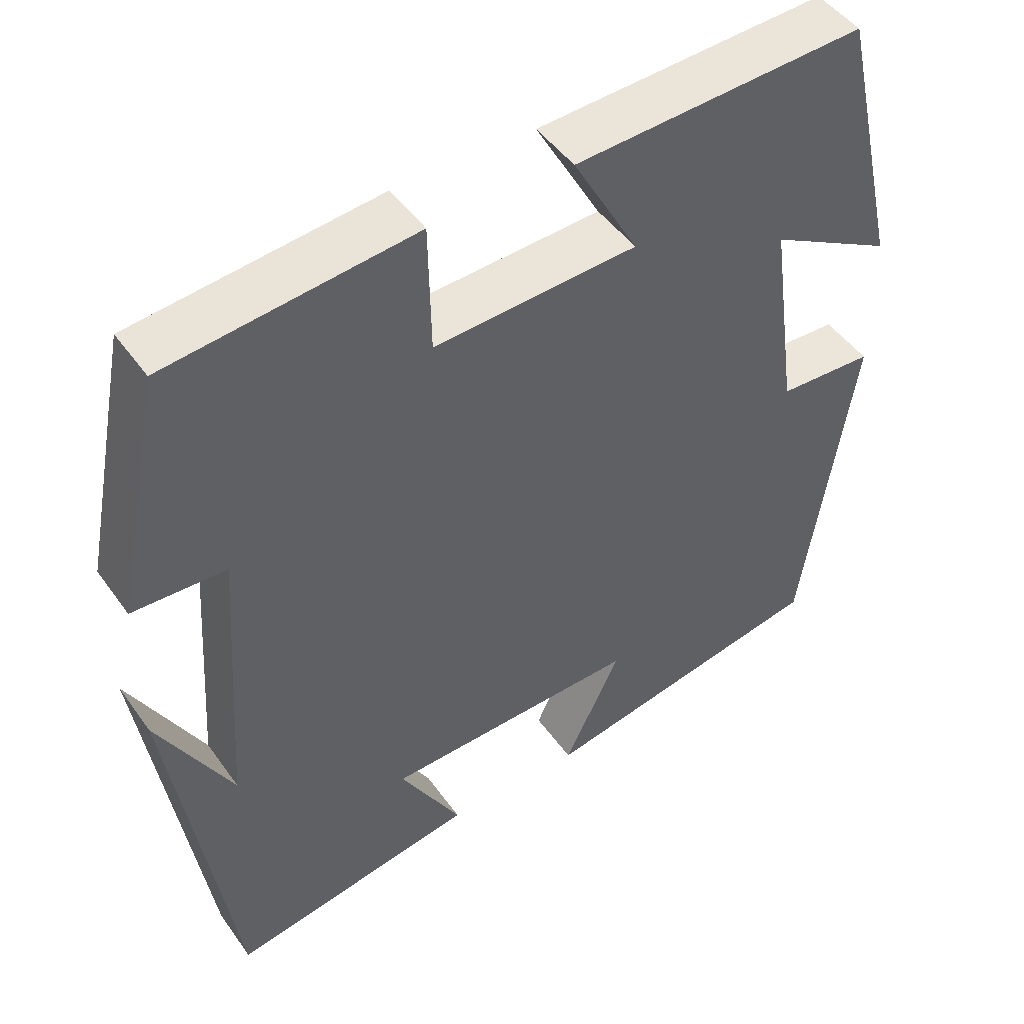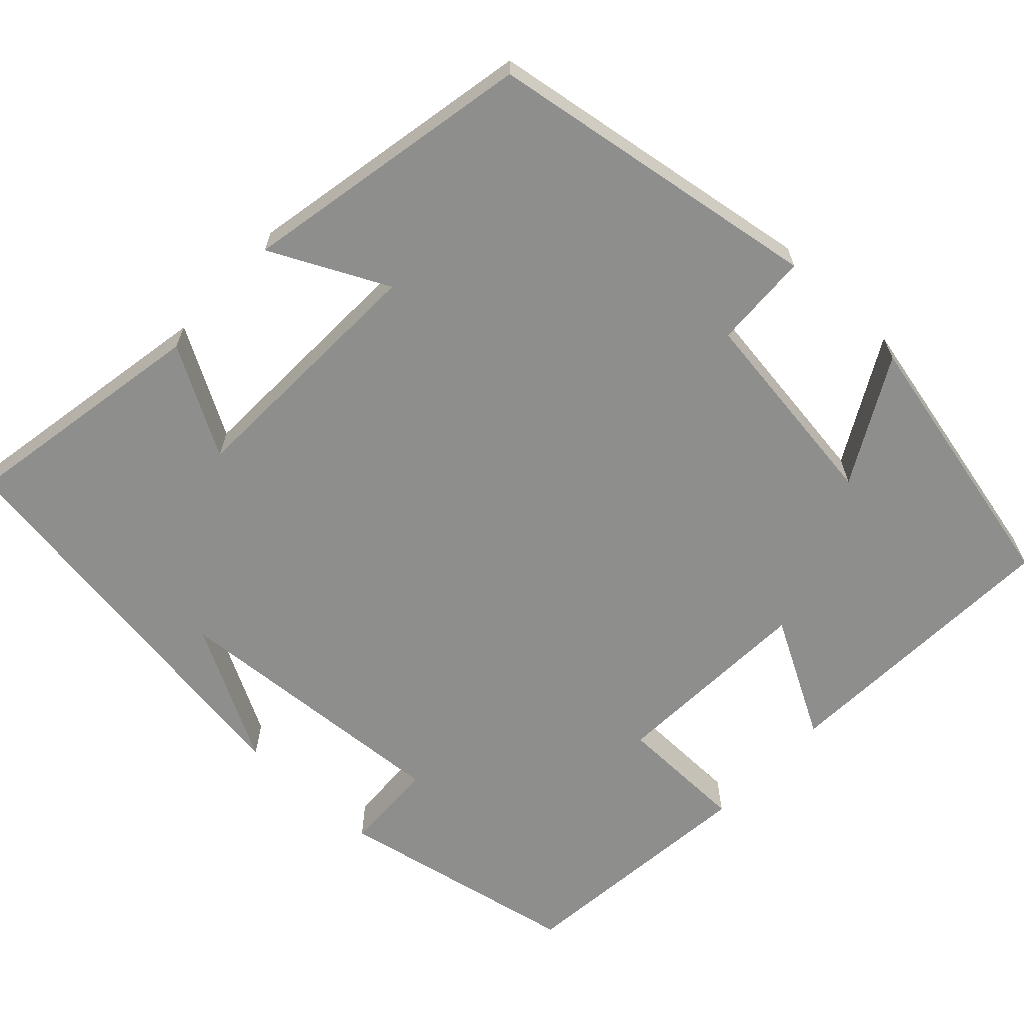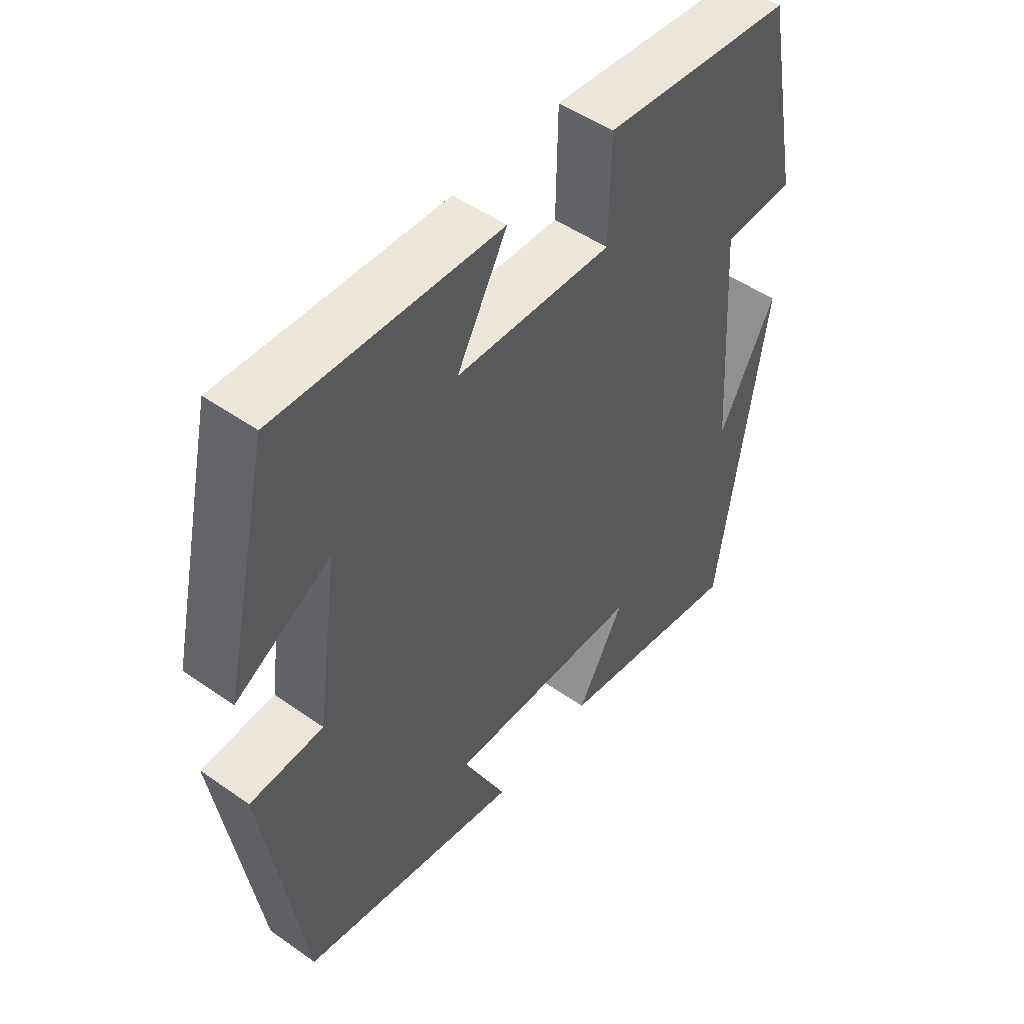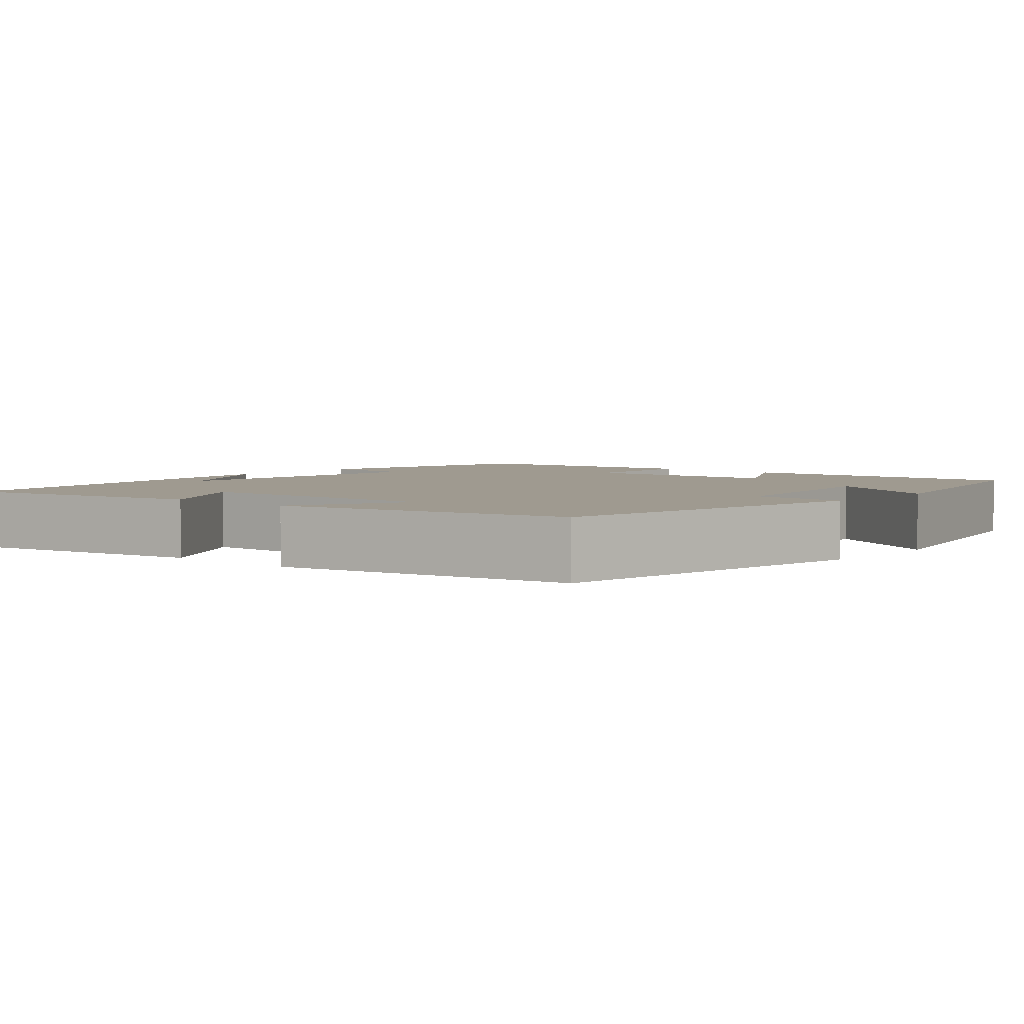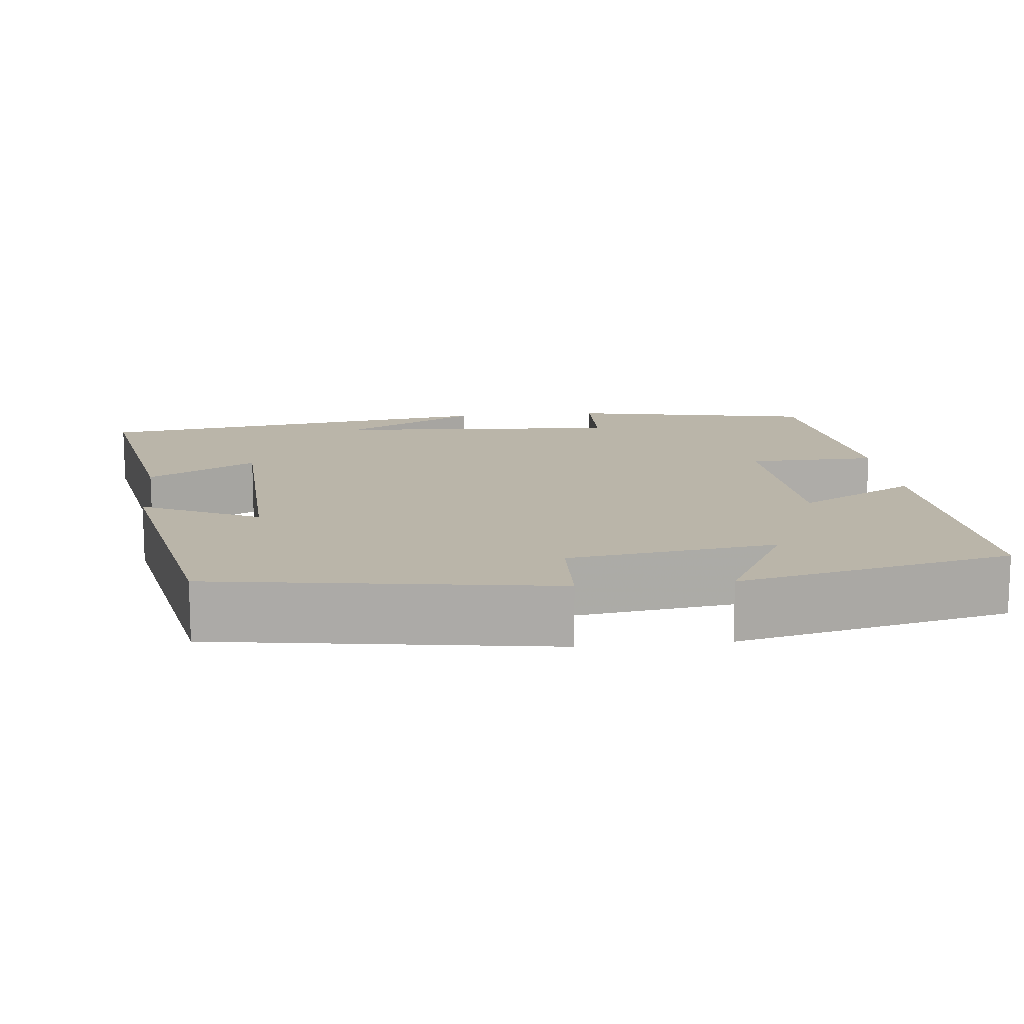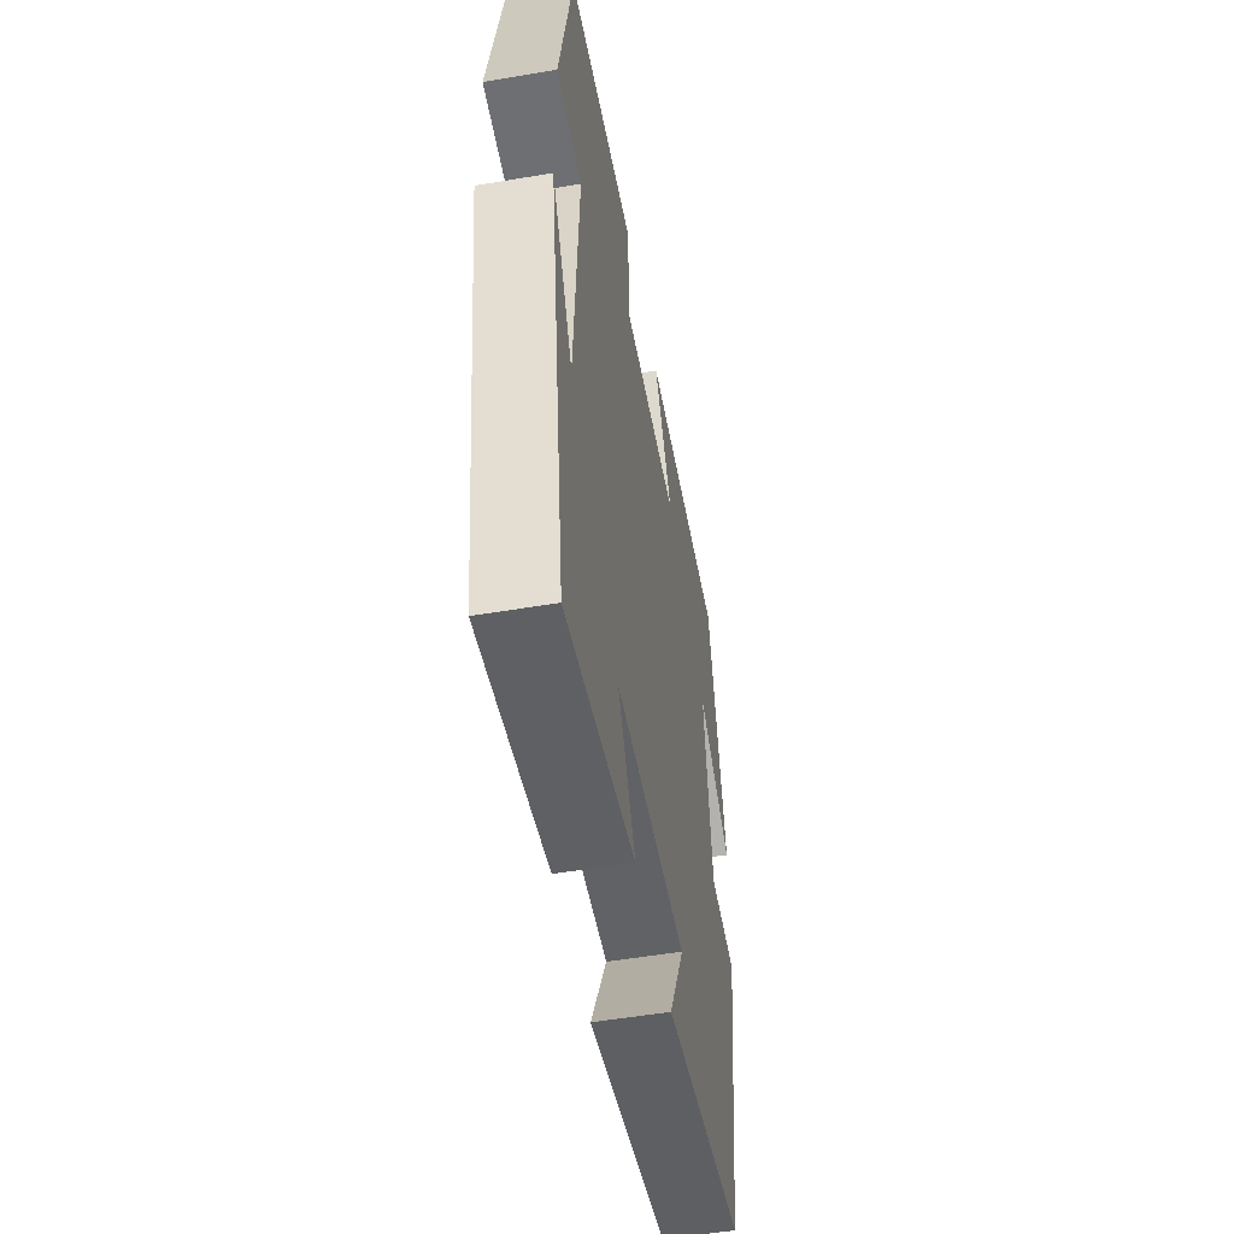
<metadata>
{"format":"obj","ext":"obj","renderer":"f3d","projection":"perspective","resolution":1024,"background":"white","views":[{"elev":47.2,"azim":146.4,"up":"+Z"},{"elev":-64.9,"azim":-132.9,"up":"+Y"},{"elev":50.0,"azim":-52.3,"up":"+Z"},{"elev":3.9,"azim":-139.2,"up":"+Y"},{"elev":13.5,"azim":-96.1,"up":"+Y"},{"elev":-52.8,"azim":100.3,"up":"+Z"}]}
</metadata>
<code>
v -0.435 0.07 -0.427
v -0.5 0.07 -0.003
v -0.379 0.07 0.002
v -0.343 0.07 0.262
v -0.5 0.07 0.177
v -0.422 0.07 0.52
v -0.053 0.07 0.5
v -0.136 0.07 0.351
v 0.122 0.07 0.337
v 0.125 0.07 0.5
v 0.439 0.07 0.465
v 0.5 0.07 0.156
v 0.382 0.07 0.152
v 0.406 0.07 -0.212
v 0.5 0.07 -0.04
v 0.423 0.07 -0.558
v 0.108 0.07 -0.5
v 0.186 0.07 -0.364
v -0.138 0.07 -0.352
v -0.066 0.07 -0.5
v -0.435 0 -0.427
v -0.5 0 -0.003
v -0.379 0 0.002
v -0.343 0 0.262
v -0.5 0 0.177
v -0.422 0 0.52
v -0.053 0 0.5
v -0.136 0 0.351
v 0.122 0 0.337
v 0.125 0 0.5
v 0.439 0 0.465
v 0.5 0 0.156
v 0.382 0 0.152
v 0.406 0 -0.212
v 0.5 0 -0.04
v 0.423 0 -0.558
v 0.108 0 -0.5
v 0.186 0 -0.364
v -0.138 0 -0.352
v -0.066 0 -0.5
f 19 20 1 2
f 18 19 2 3
f 16 17 18
f 14 15 16
f 13 14 16 18
f 10 11 12 13
f 9 10 13 18
f 8 9 18 3
f 4 5 6 7
f 3 4 7 8
f 22 21 40 39
f 23 22 39 38
f 38 37 36
f 36 35 34
f 38 36 34 33
f 33 32 31 30
f 38 33 30 29
f 23 38 29 28
f 27 26 25 24
f 28 27 24 23
f 1 21 22 2
f 2 22 23 3
f 3 23 24 4
f 4 24 25 5
f 5 25 26 6
f 6 26 27 7
f 7 27 28 8
f 8 28 29 9
f 9 29 30 10
f 10 30 31 11
f 11 31 32 12
f 12 32 33 13
f 13 33 34 14
f 14 34 35 15
f 15 35 36 16
f 16 36 37 17
f 17 37 38 18
f 18 38 39 19
f 19 39 40 20
f 20 40 21 1

</code>
